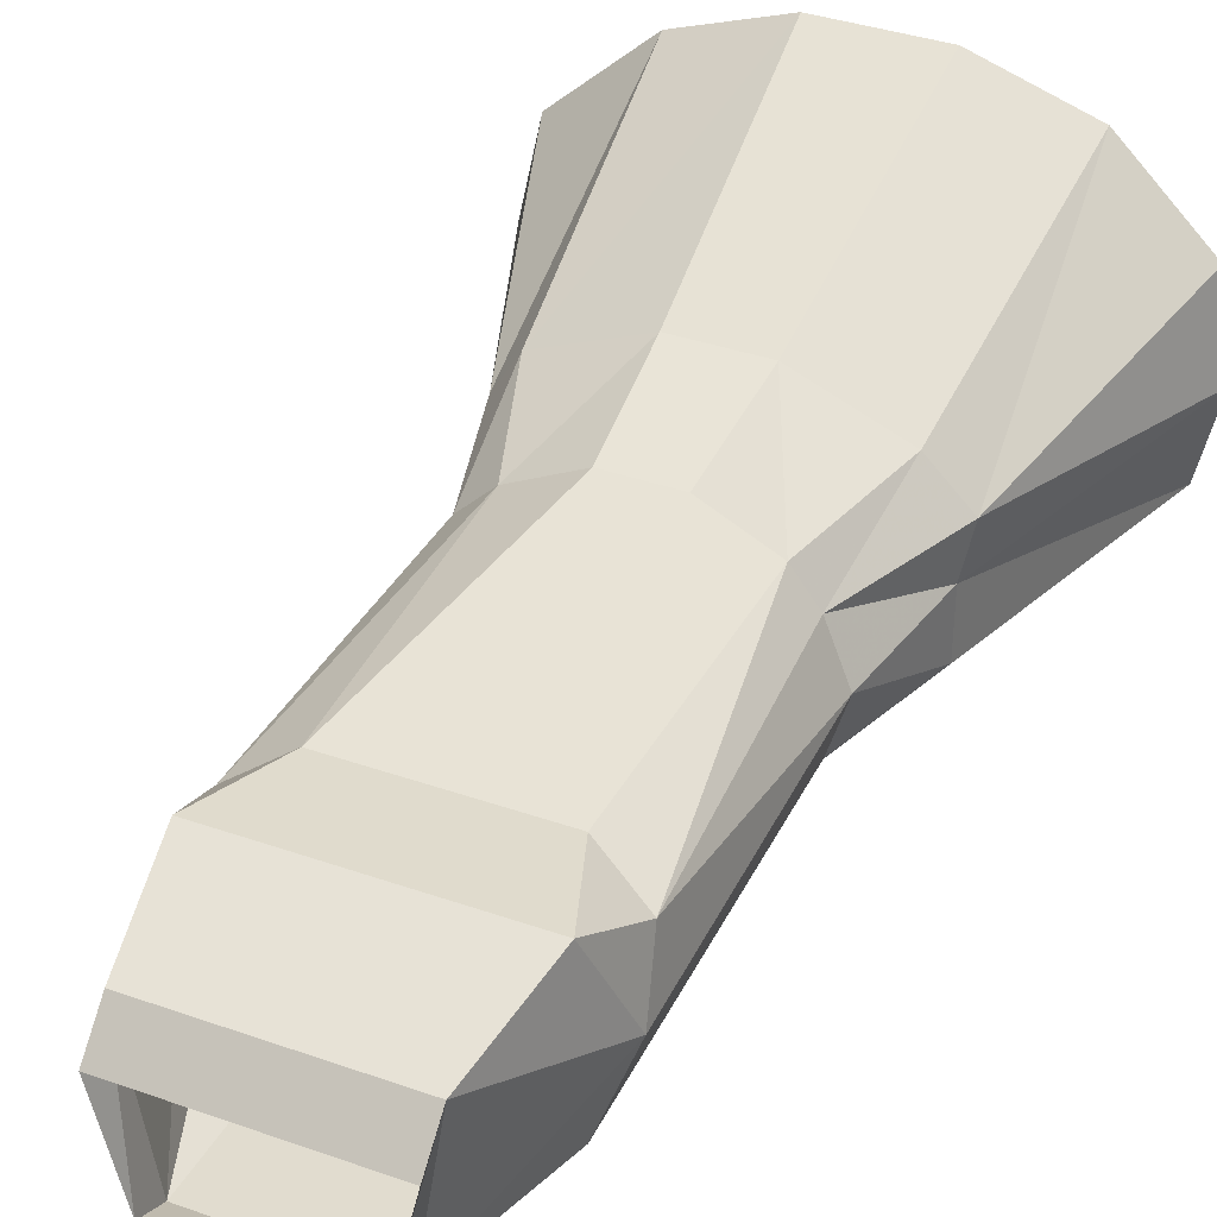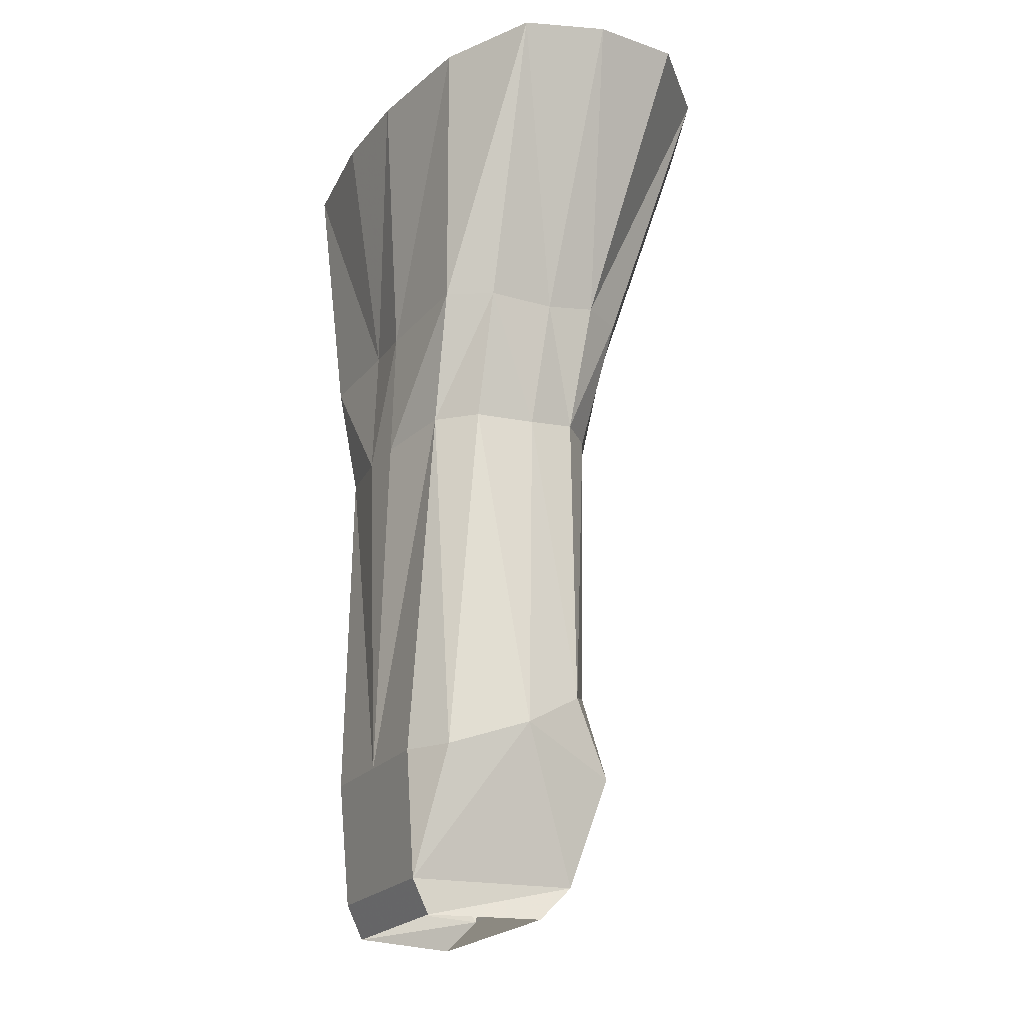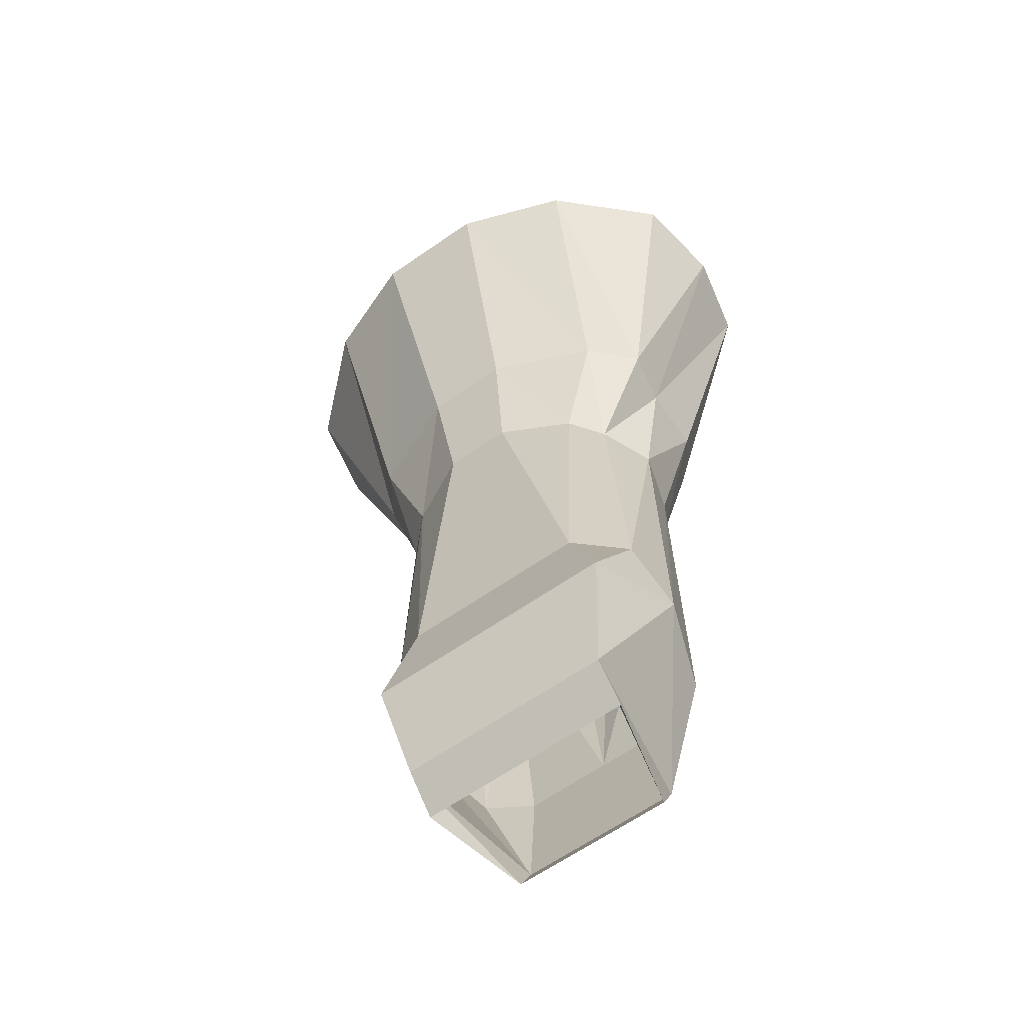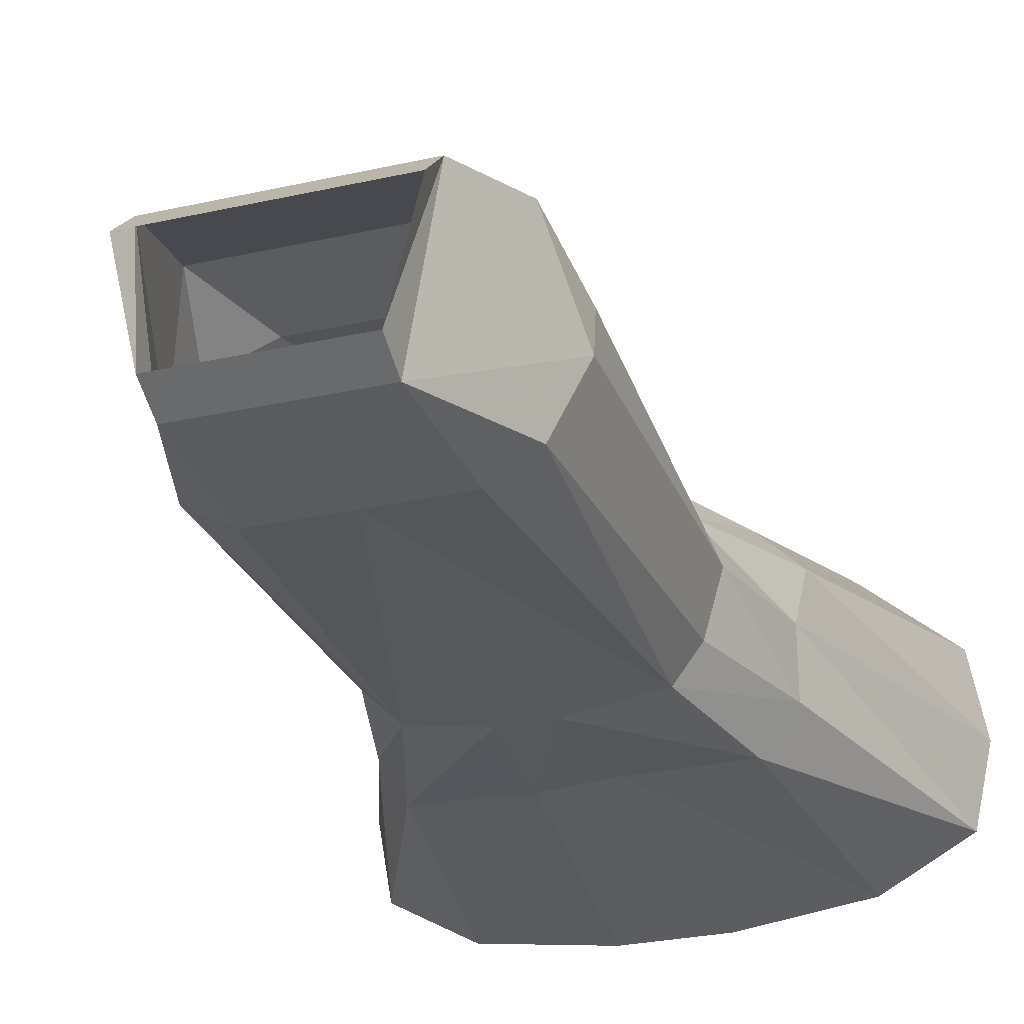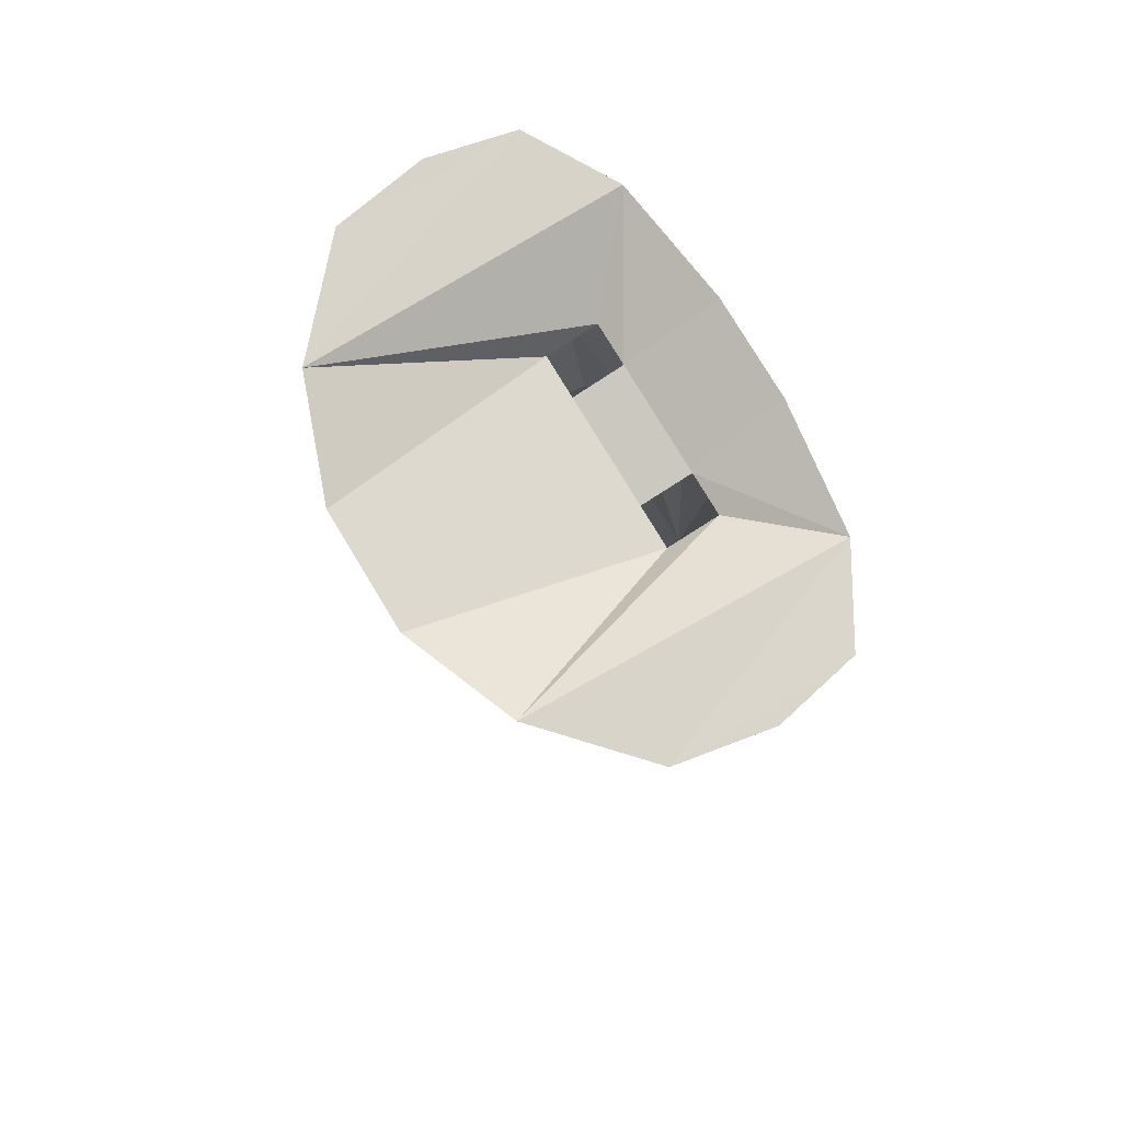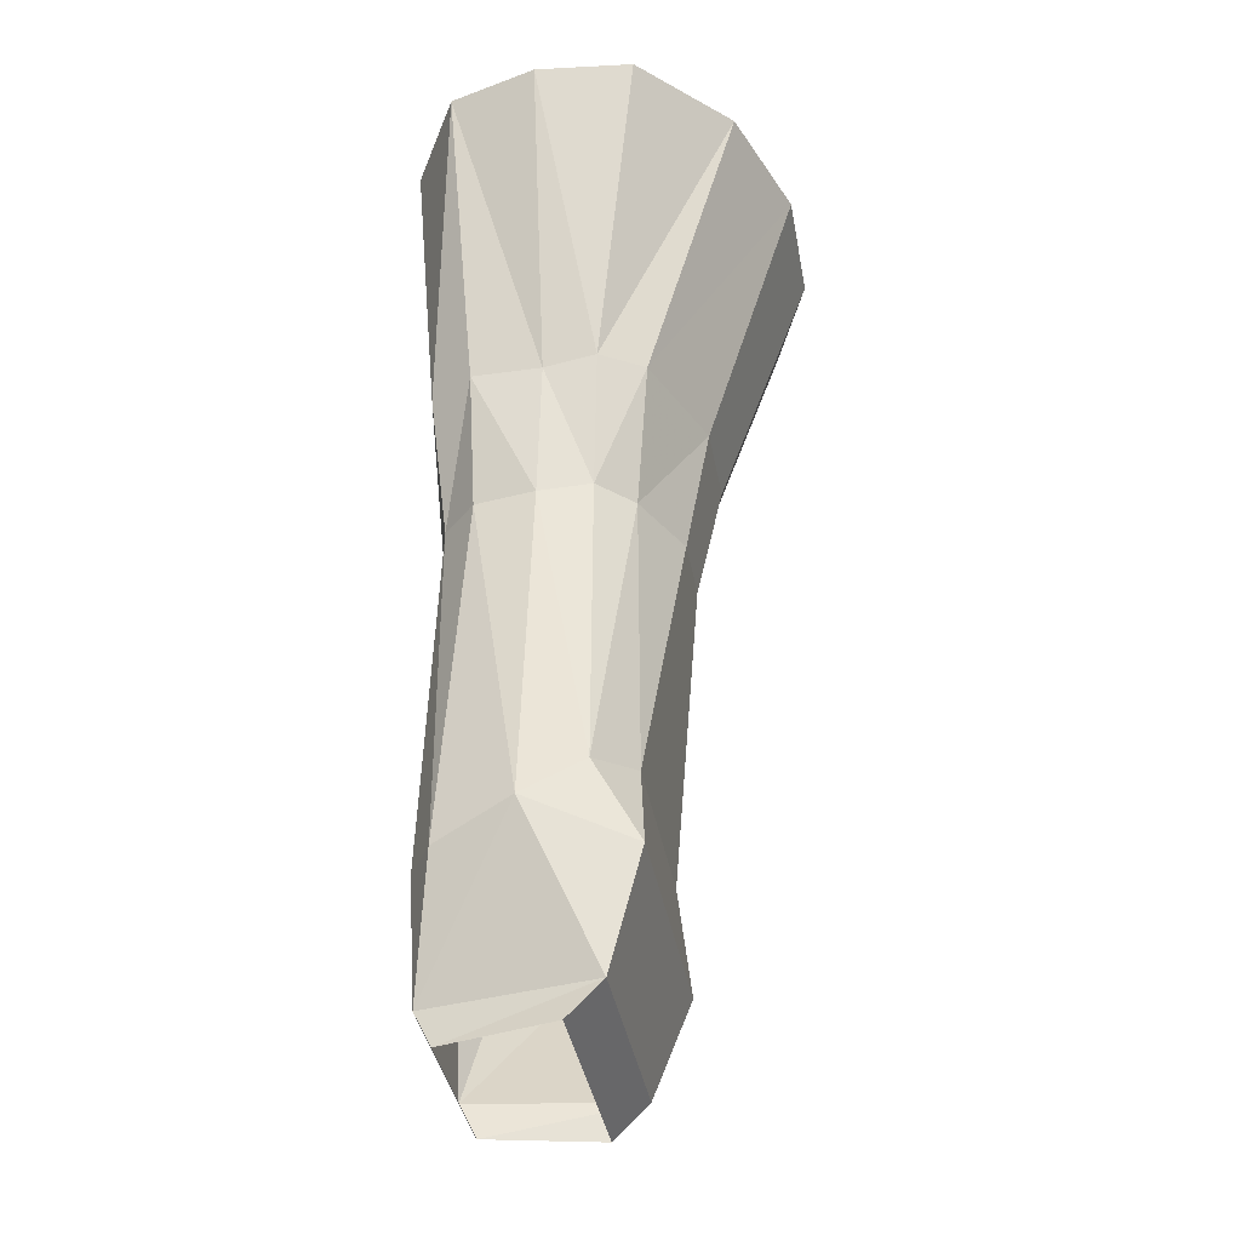
<metadata>
{"format":"obj","ext":"obj","renderer":"f3d","projection":"perspective","resolution":1024,"background":"white","views":[{"elev":37.6,"azim":24.1,"up":"+Z"},{"elev":-21.7,"azim":-117.4,"up":"+Y"},{"elev":-64.1,"azim":35.0,"up":"+Y"},{"elev":-28.7,"azim":18.4,"up":"+Z"},{"elev":79.2,"azim":58.7,"up":"+Y"},{"elev":-38.4,"azim":-79.9,"up":"+Y"}]}
</metadata>
<code>
v 0.05469 -0.1406 0.02344
v -0.04688 -0.1406 0.02344
v -0.05469 -0.07812 0.2344
v 0.05469 -0.07812 0.2344
v 0.09375 -0.1406 0.02344
v 0.1562 -0.07031 0.1953
v 0.09375 -0.1328 -0.02344
v 0.1641 -0.1016 -0.09375
v 0.05469 -0.1328 -0.02344
v 0.04688 -0.1016 -0.1094
v -0.04688 -0.1328 -0.02344
v -0.04688 -0.1016 -0.1094
v -0.1641 -0.1016 -0.09375
v -0.08594 -0.1328 -0.02344
v -0.1562 -0.07031 0.1953
v -0.08594 -0.1406 0.02344
v 0.07031 -0.9453 -0.0625
v 0.09375 -0.9141 0.07031
v 0.09375 -0.9453 0.03906
v -0.1016 -0.9141 0.07031
v -0.1016 -0.9453 0.03906
v -0.07812 -0.9453 -0.0625
v -0.07812 -0.9141 -0.07812
v 0.07031 -0.9141 -0.07812
v 0.1406 -0.7734 0.007812
v 0.1172 -0.8125 0.1016
v -0.1172 -0.8125 0.1016
v -0.1406 -0.7734 0.007812
v -0.1172 -0.7969 -0.0625
v -0.07812 -0.7969 -0.08594
v 0 -0.7969 -0.08594
v 0.07812 -0.7969 -0.08594
v 0.1172 -0.7969 -0.0625
v 0.125 -0.4688 -0.03906
v 0.1406 -0.4688 0.01562
v 0.1328 -0.7422 0.0625
v 0.08594 -0.7266 0.09375
v 0 -0.7266 0.09375
v -0.08594 -0.7266 0.09375
v -0.1328 -0.7422 0.0625
v -0.1328 -0.4688 0.01562
v -0.125 -0.4688 -0.03906
v -0.09375 -0.4688 -0.07031
v -0.02344 -0.4766 -0.08594
v 0.02344 -0.4766 -0.08594
v 0.1016 -0.4688 -0.07031
v 0.1641 -0.3516 -0.03906
v 0.1641 -0.3516 0.02344
v 0.1172 -0.4609 0.0625
v 0.09375 -0.4609 0.09375
v 0.03125 -0.4609 0.125
v -0.03125 -0.4609 0.125
v -0.09375 -0.4609 0.09375
v -0.125 -0.4609 0.0625
v -0.1562 -0.3516 0.02344
v -0.1562 -0.3516 -0.03906
v -0.1328 -0.3516 -0.07812
v -0.03125 -0.3594 -0.08594
v 0.03125 -0.3516 -0.07812
v 0.1328 -0.3516 -0.07812
v 0.2422 -0.09375 -0.04688
v 0.2578 -0.08594 0.03125
v 0.1719 -0.3438 0.07031
v 0.1328 -0.3438 0.1094
v 0.03906 -0.3438 0.1484
v -0.03906 -0.3438 0.1484
v -0.1328 -0.3438 0.1094
v -0.1562 -0.3438 0.07031
v -0.2578 -0.08594 0.03125
v -0.2422 -0.09375 -0.04688
v 0.2422 -0.07812 0.1172
v -0.2422 -0.07812 0.1172
f 1 2 3
f 1 3 4
f 1 4 5
f 5 4 6
f 5 6 7
f 7 6 8
f 7 8 9
f 9 8 10
f 9 10 11
f 9 11 2
f 9 2 1
f 10 12 11
f 11 12 13
f 11 13 14
f 14 13 15
f 14 15 16
f 16 15 3
f 16 3 2
f 18 25 26
f 18 26 20
f 20 26 27
f 20 27 28
f 23 29 30
f 24 32 33
f 25 35 36
f 25 36 26
f 26 37 38
f 26 38 27
f 27 38 39
f 27 40 28
f 28 40 41
f 29 42 43
f 29 43 30
f 31 44 45
f 32 46 33
f 33 46 34
f 34 46 47
f 35 48 49
f 35 49 36
f 37 50 51
f 37 51 38
f 38 52 39
f 39 52 53
f 40 54 41
f 41 54 55
f 42 56 43
f 43 56 57
f 44 58 45
f 45 58 59
f 46 60 47
f 47 60 61
f 48 62 63
f 48 63 49
f 50 64 65
f 50 65 51
f 52 66 53
f 53 66 67
f 54 68 55
f 55 68 69
f 56 70 57
f 57 70 13
f 58 12 59
f 59 12 10
f 60 8 61
f 61 8 71
f 61 71 62
f 62 71 63
f 64 6 4
f 64 4 65
f 66 3 67
f 67 3 15
f 68 72 69
f 69 72 70
f 70 72 15
f 70 15 13
f 71 8 6
f 17 18 19
f 19 18 20
f 19 20 21
f 21 20 22
f 22 20 23
f 22 23 17
f 17 23 24
f 17 24 18
f 18 24 25
f 20 28 23
f 23 28 29
f 23 30 31
f 23 31 24
f 24 31 32
f 24 33 25
f 25 33 34
f 25 34 35
f 26 36 37
f 27 39 40
f 28 41 42
f 28 42 29
f 30 43 31
f 31 43 44
f 31 45 46
f 31 46 32
f 34 47 35
f 35 47 48
f 36 49 50
f 36 50 37
f 38 51 52
f 39 53 40
f 40 53 54
f 41 55 56
f 41 56 42
f 43 57 44
f 44 57 58
f 45 59 60
f 45 60 46
f 47 61 48
f 48 61 62
f 49 63 64
f 49 64 50
f 51 65 52
f 52 65 66
f 53 67 54
f 54 67 68
f 55 69 70
f 55 70 56
f 57 13 58
f 58 13 12
f 59 10 8
f 59 8 60
f 63 71 6
f 63 6 64
f 65 4 66
f 66 4 3
f 67 15 68
f 68 15 72

</code>
